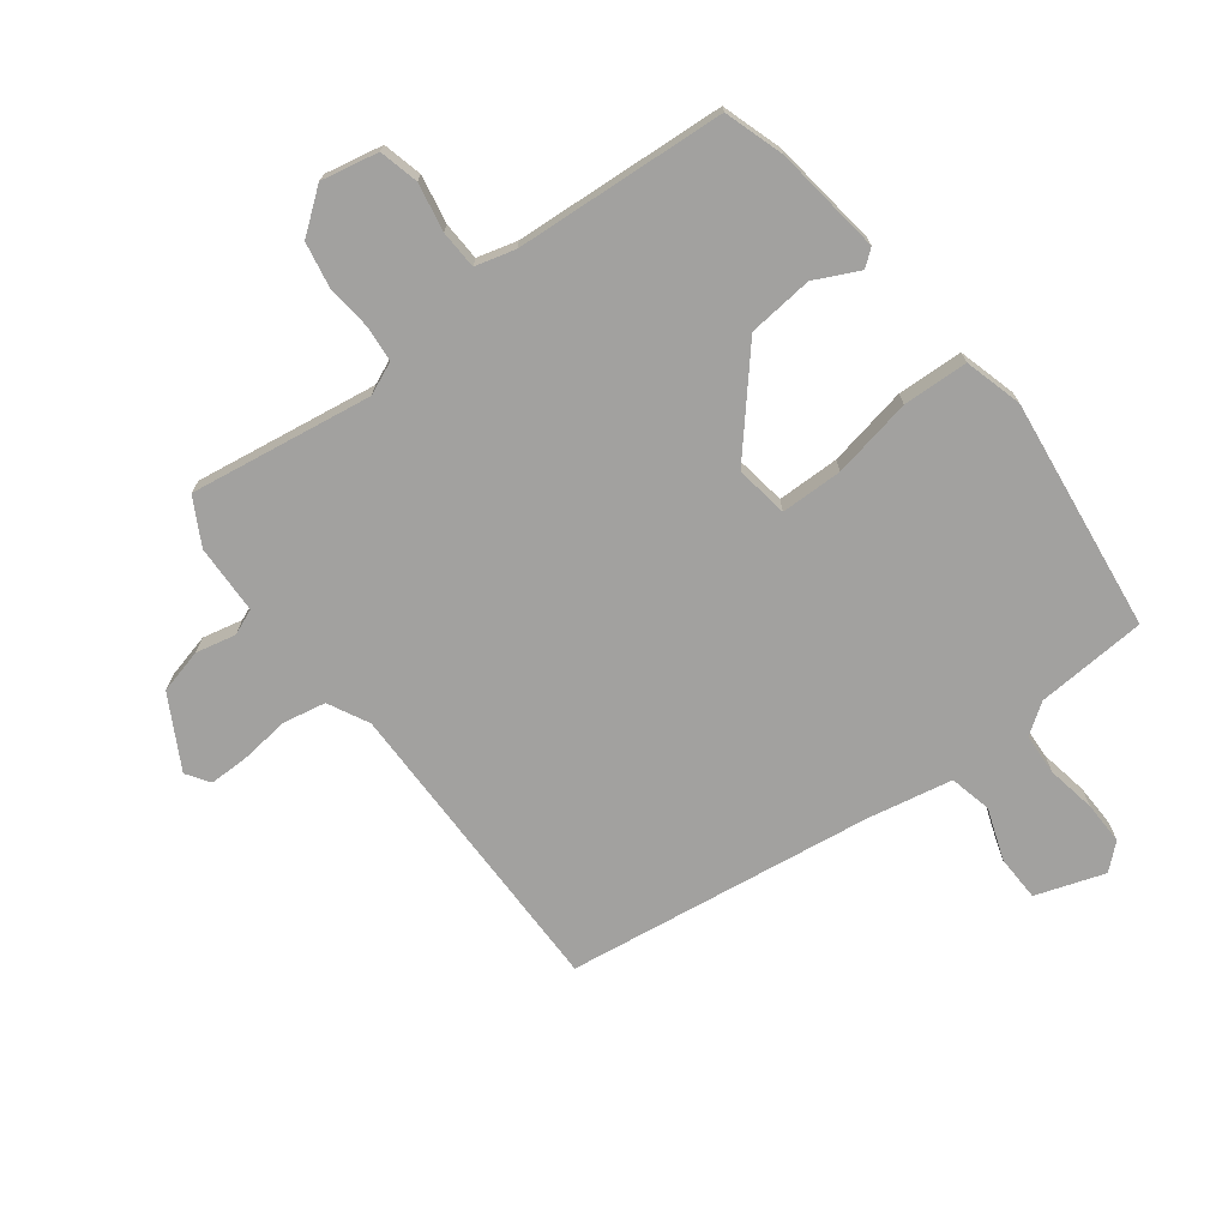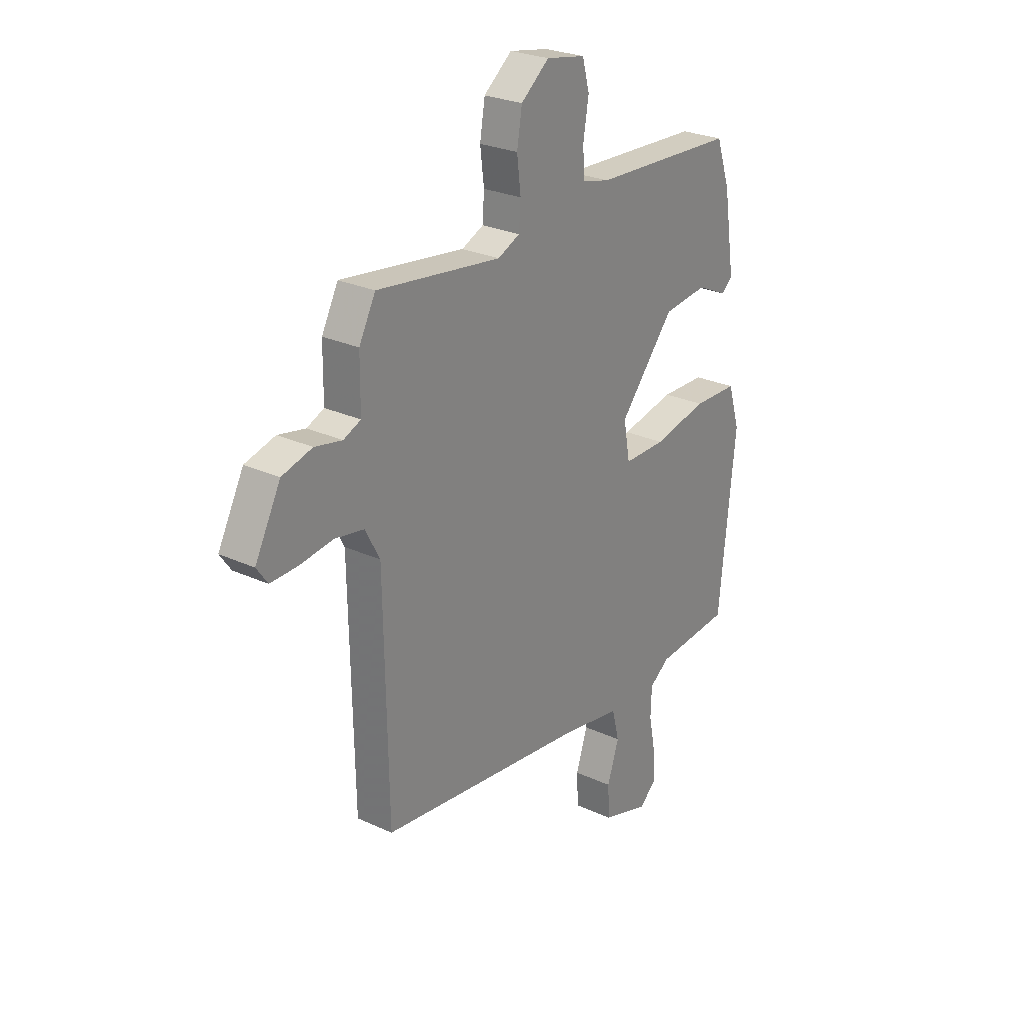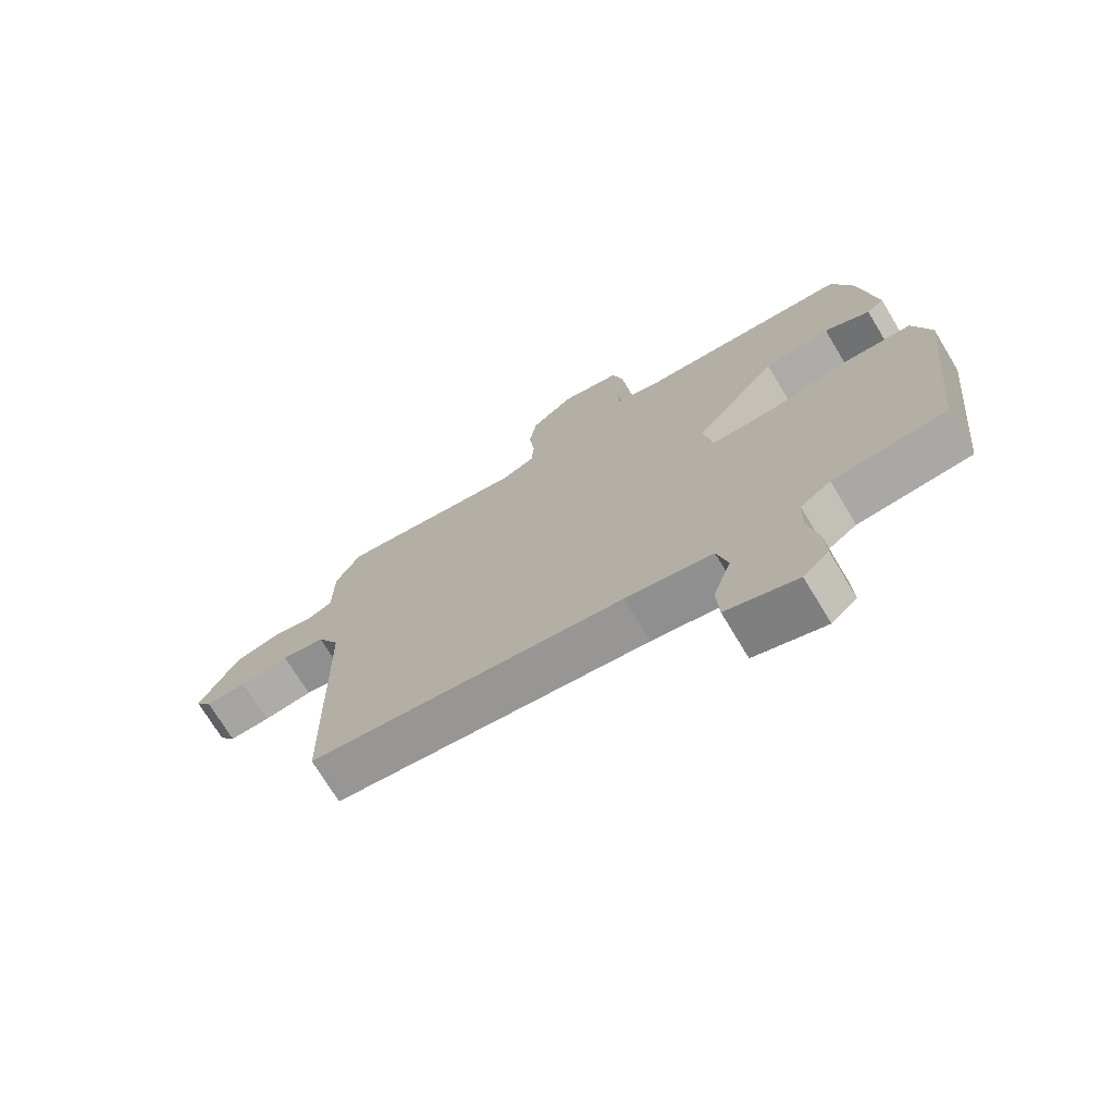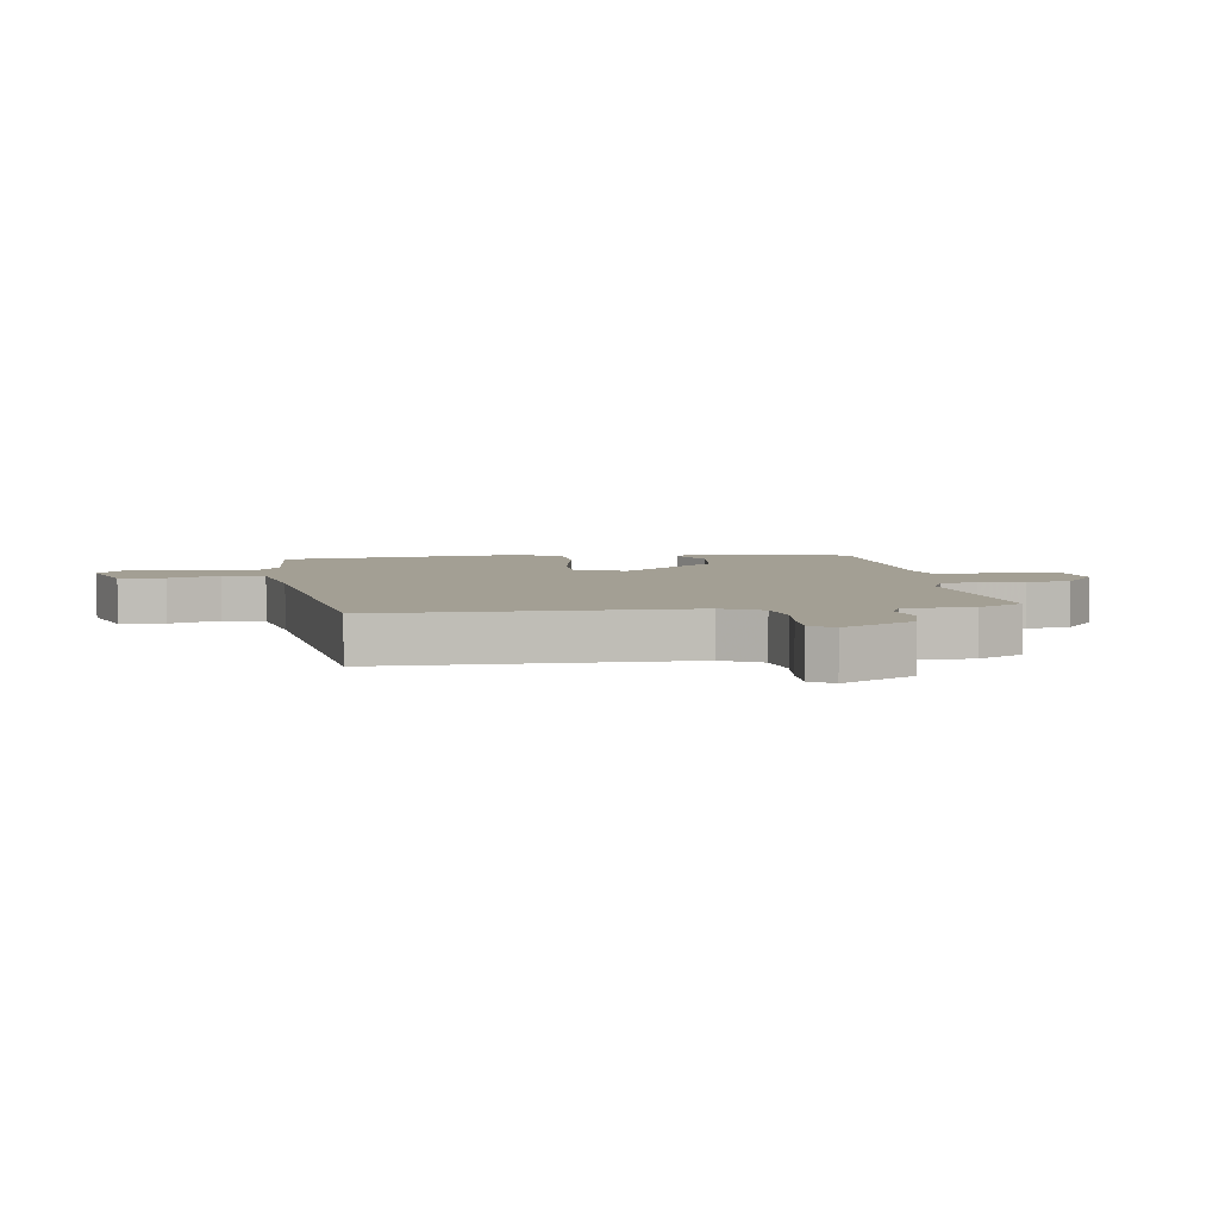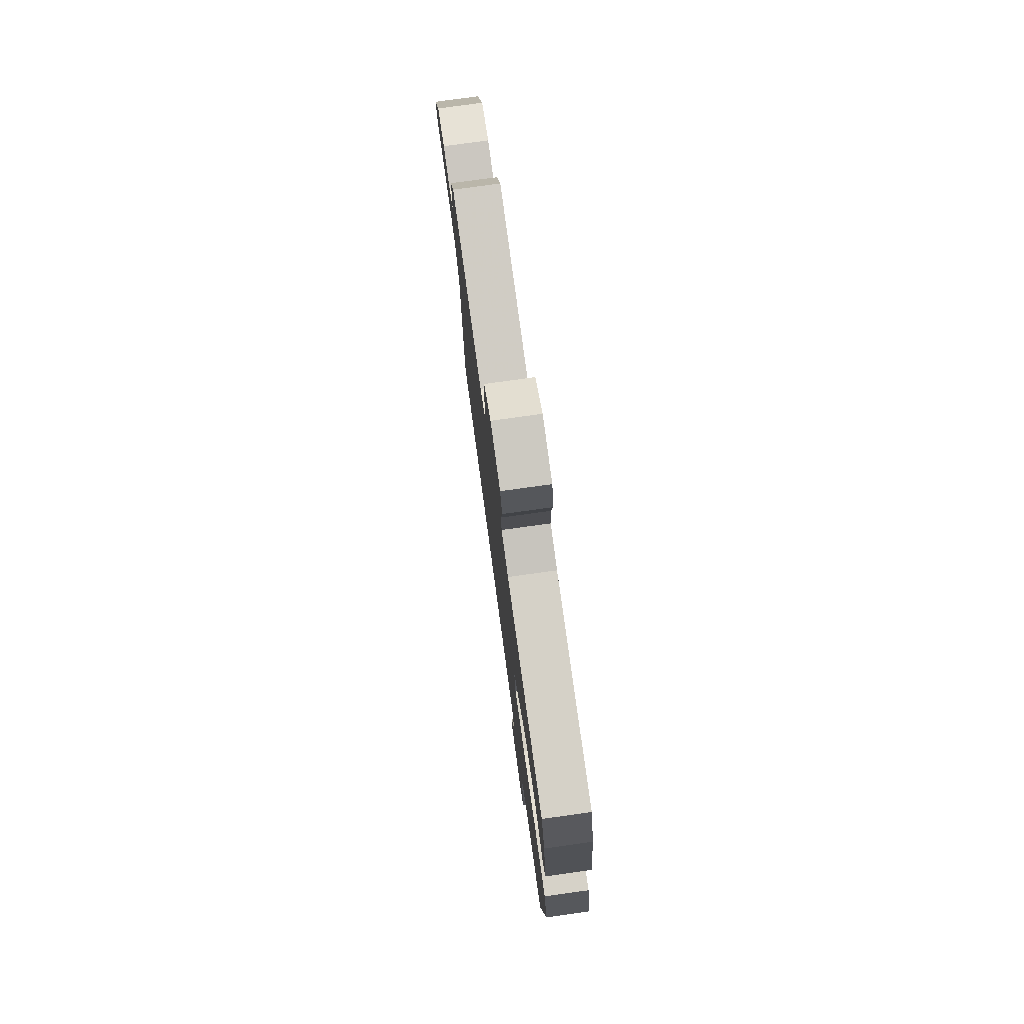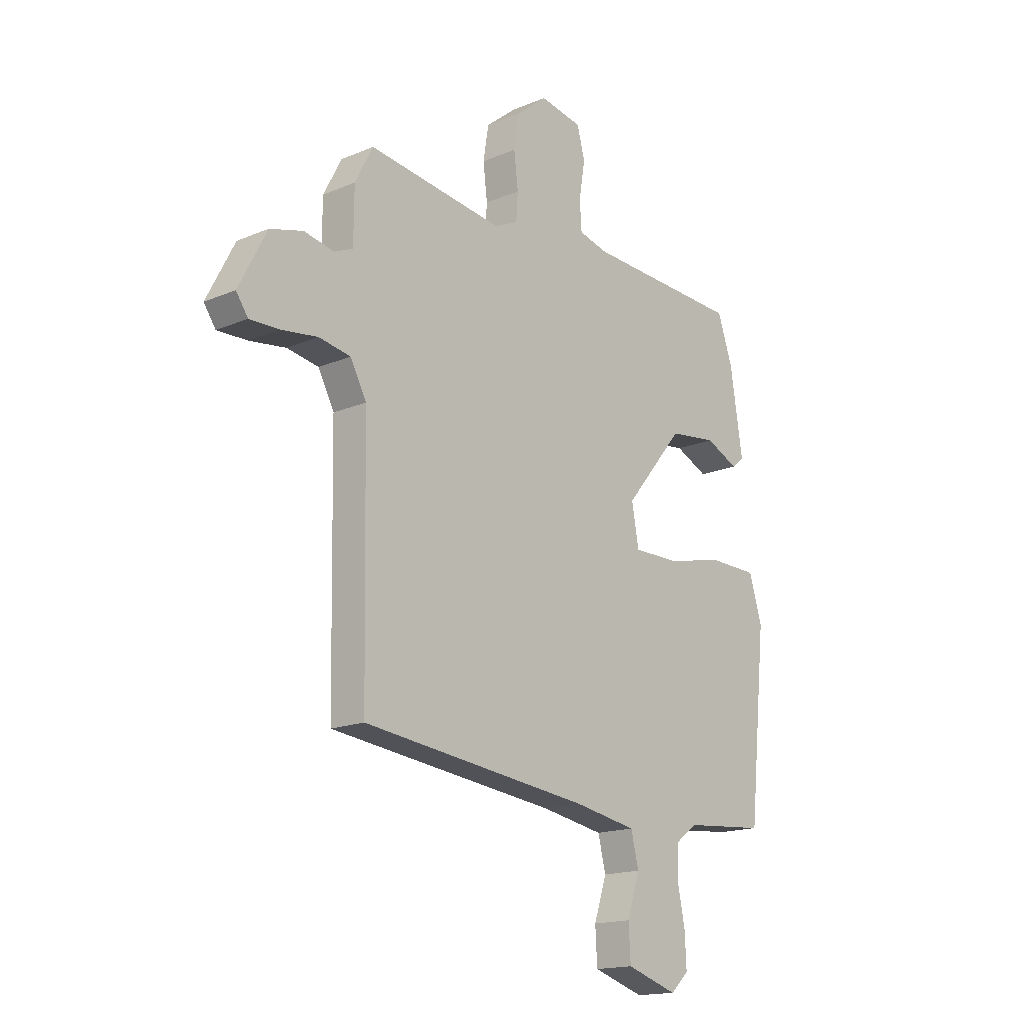
<metadata>
{"format":"obj","ext":"obj","renderer":"f3d","projection":"perspective","resolution":1024,"background":"white","views":[{"elev":-72.2,"azim":35.9,"up":"+Y"},{"elev":26.1,"azim":-53.7,"up":"+Z"},{"elev":-72.1,"azim":31.0,"up":"+Z"},{"elev":5.3,"azim":-99.2,"up":"+Y"},{"elev":77.1,"azim":82.1,"up":"+Z"},{"elev":-16.6,"azim":-49.2,"up":"+Z"}]}
</metadata>
<code>
v -0.504 0.07 0.489
v -0.208 0.07 0.451
v -0.156 0.07 0.475
v -0.152 0.07 0.533
v -0.161 0.07 0.607
v -0.149 0.07 0.68
v -0.082 0.07 0.734
v 0.011 0.07 0.717
v 0.028 0.07 0.654
v 0.015 0.07 0.576
v 0.019 0.07 0.514
v 0.084 0.07 0.498
v 0.426 0.07 0.483
v 0.459 0.07 0.387
v 0.486 0.07 0.212
v 0.459 0.07 0.19
v 0.387 0.07 0.223
v 0.282 0.07 0.21
v 0.152 0.07 0.054
v 0.167 0.07 -0.031
v 0.267 0.07 -0.03
v 0.396 0.07 -0.002
v 0.502 0.07 -0.004
v 0.53 0.07 -0.097
v 0.491 0.07 -0.475
v 0.312 0.07 -0.491
v 0.264 0.07 -0.526
v 0.262 0.07 -0.594
v 0.278 0.07 -0.673
v 0.281 0.07 -0.742
v 0.241 0.07 -0.779
v 0.129 0.07 -0.744
v 0.125 0.07 -0.67
v 0.153 0.07 -0.586
v 0.136 0.07 -0.518
v -0.002 0.07 -0.494
v -0.5 0.07 -0.437
v -0.509 0.07 0.059
v -0.544 0.07 0.124
v -0.613 0.07 0.136
v -0.692 0.07 0.125
v -0.757 0.07 0.123
v -0.783 0.07 0.16
v -0.722 0.07 0.277
v -0.65 0.07 0.297
v -0.585 0.07 0.284
v -0.544 0.07 0.302
v -0.543 0.07 0.414
v -0.504 0 0.489
v -0.208 0 0.451
v -0.156 0 0.475
v -0.152 0 0.533
v -0.161 0 0.607
v -0.149 0 0.68
v -0.082 0 0.734
v 0.011 0 0.717
v 0.028 0 0.654
v 0.015 0 0.576
v 0.019 0 0.514
v 0.084 0 0.498
v 0.426 0 0.483
v 0.459 0 0.387
v 0.486 0 0.212
v 0.459 0 0.19
v 0.387 0 0.223
v 0.282 0 0.21
v 0.152 0 0.054
v 0.167 0 -0.031
v 0.267 0 -0.03
v 0.396 0 -0.002
v 0.502 0 -0.004
v 0.53 0 -0.097
v 0.491 0 -0.475
v 0.312 0 -0.491
v 0.264 0 -0.526
v 0.262 0 -0.594
v 0.278 0 -0.673
v 0.281 0 -0.742
v 0.241 0 -0.779
v 0.129 0 -0.744
v 0.125 0 -0.67
v 0.153 0 -0.586
v 0.136 0 -0.518
v -0.002 0 -0.494
v -0.5 0 -0.437
v -0.509 0 0.059
v -0.544 0 0.124
v -0.613 0 0.136
v -0.692 0 0.125
v -0.757 0 0.123
v -0.783 0 0.16
v -0.722 0 0.277
v -0.65 0 0.297
v -0.585 0 0.284
v -0.544 0 0.302
v -0.543 0 0.414
f 47 48 1 2
f 43 44 45 46
f 43 46 47
f 40 41 42 43
f 40 43 47 2
f 36 37 38
f 35 36 38 39
f 31 32 33 34
f 31 34 35
f 28 29 30 31
f 27 28 31 35
f 26 27 35 39
f 21 22 23 24
f 20 21 24 25
f 14 15 16 17
f 12 13 14 17
f 11 12 17 18
f 7 8 9 10
f 7 10 11
f 4 5 6 7
f 3 4 7 11
f 39 40 2 3
f 20 25 26 39
f 19 20 39 3
f 3 11 18 19
f 50 49 96 95
f 94 93 92 91
f 95 94 91
f 91 90 89 88
f 50 95 91 88
f 86 85 84
f 87 86 84 83
f 82 81 80 79
f 83 82 79
f 79 78 77 76
f 83 79 76 75
f 87 83 75 74
f 72 71 70 69
f 73 72 69 68
f 65 64 63 62
f 65 62 61 60
f 66 65 60 59
f 58 57 56 55
f 59 58 55
f 55 54 53 52
f 59 55 52 51
f 51 50 88 87
f 87 74 73 68
f 51 87 68 67
f 67 66 59 51
f 1 49 50 2
f 2 50 51 3
f 3 51 52 4
f 4 52 53 5
f 5 53 54 6
f 6 54 55 7
f 7 55 56 8
f 8 56 57 9
f 9 57 58 10
f 10 58 59 11
f 11 59 60 12
f 12 60 61 13
f 13 61 62 14
f 14 62 63 15
f 15 63 64 16
f 16 64 65 17
f 17 65 66 18
f 18 66 67 19
f 19 67 68 20
f 20 68 69 21
f 21 69 70 22
f 22 70 71 23
f 23 71 72 24
f 24 72 73 25
f 25 73 74 26
f 26 74 75 27
f 27 75 76 28
f 28 76 77 29
f 29 77 78 30
f 30 78 79 31
f 31 79 80 32
f 32 80 81 33
f 33 81 82 34
f 34 82 83 35
f 35 83 84 36
f 36 84 85 37
f 37 85 86 38
f 38 86 87 39
f 39 87 88 40
f 40 88 89 41
f 41 89 90 42
f 42 90 91 43
f 43 91 92 44
f 44 92 93 45
f 45 93 94 46
f 46 94 95 47
f 47 95 96 48
f 48 96 49 1

</code>
